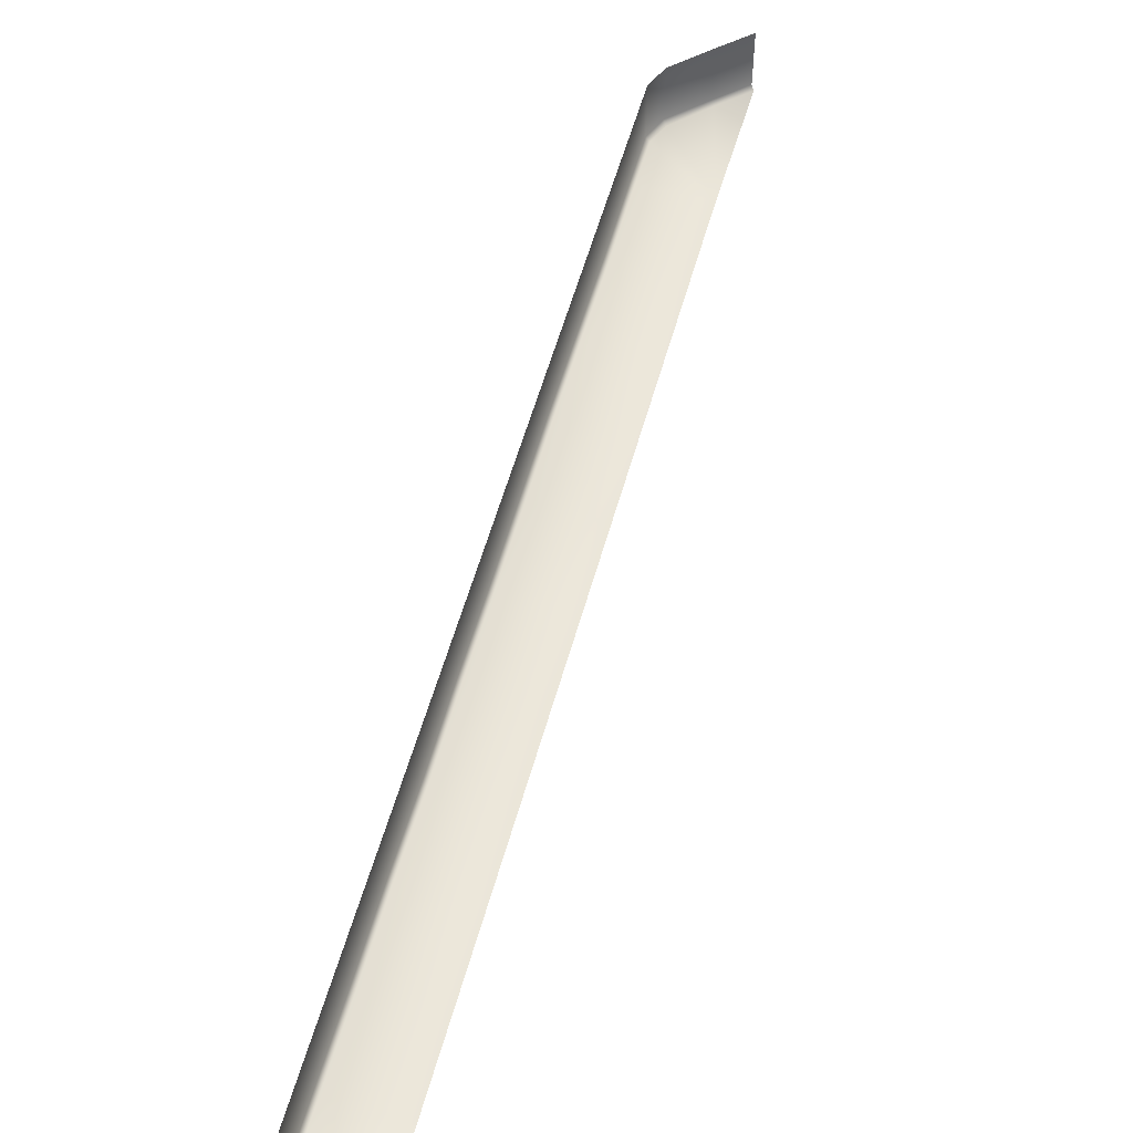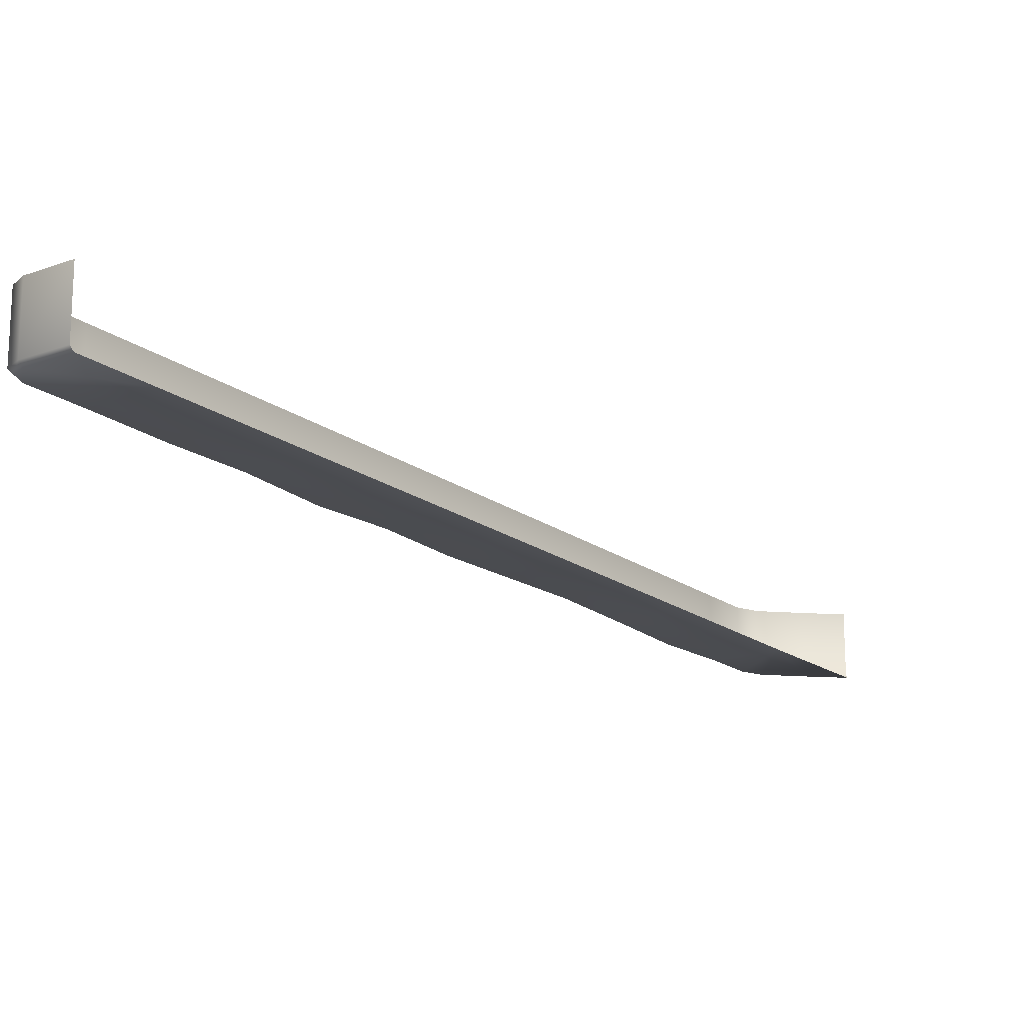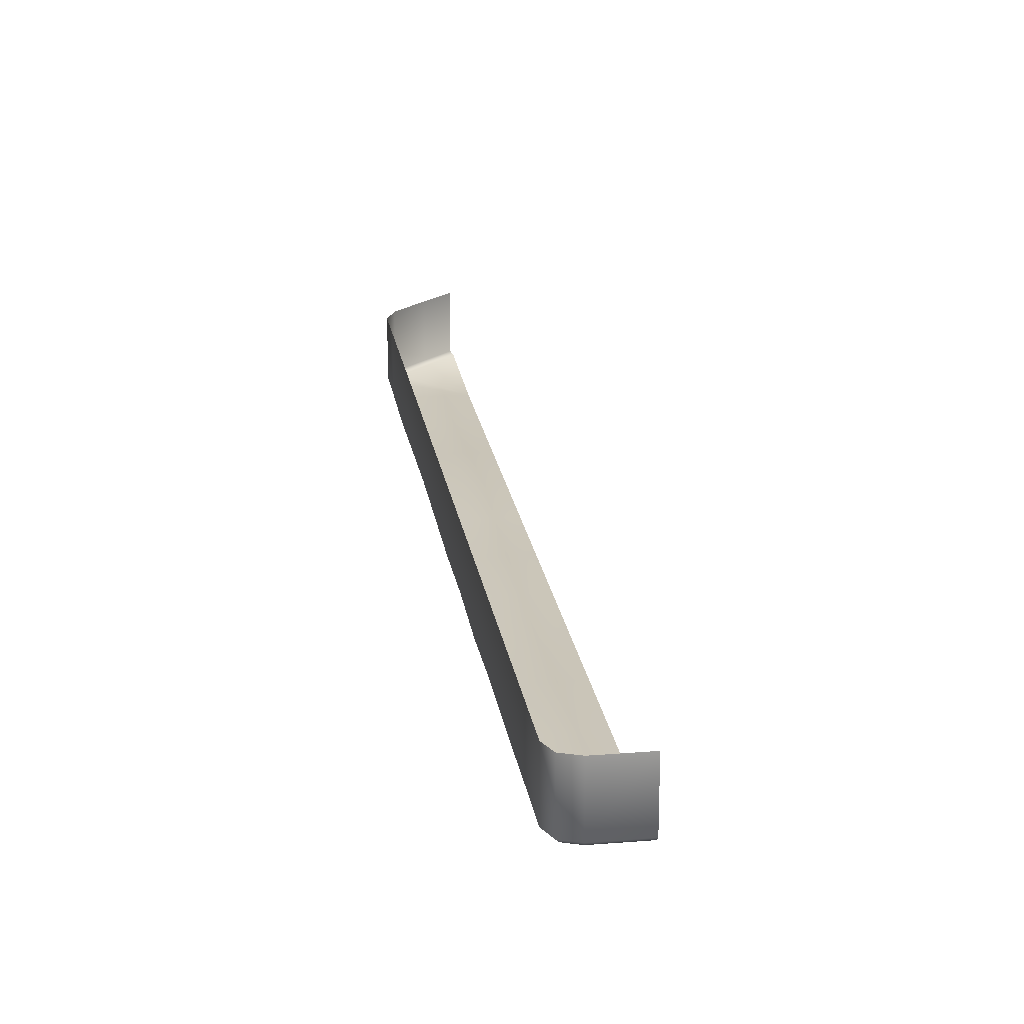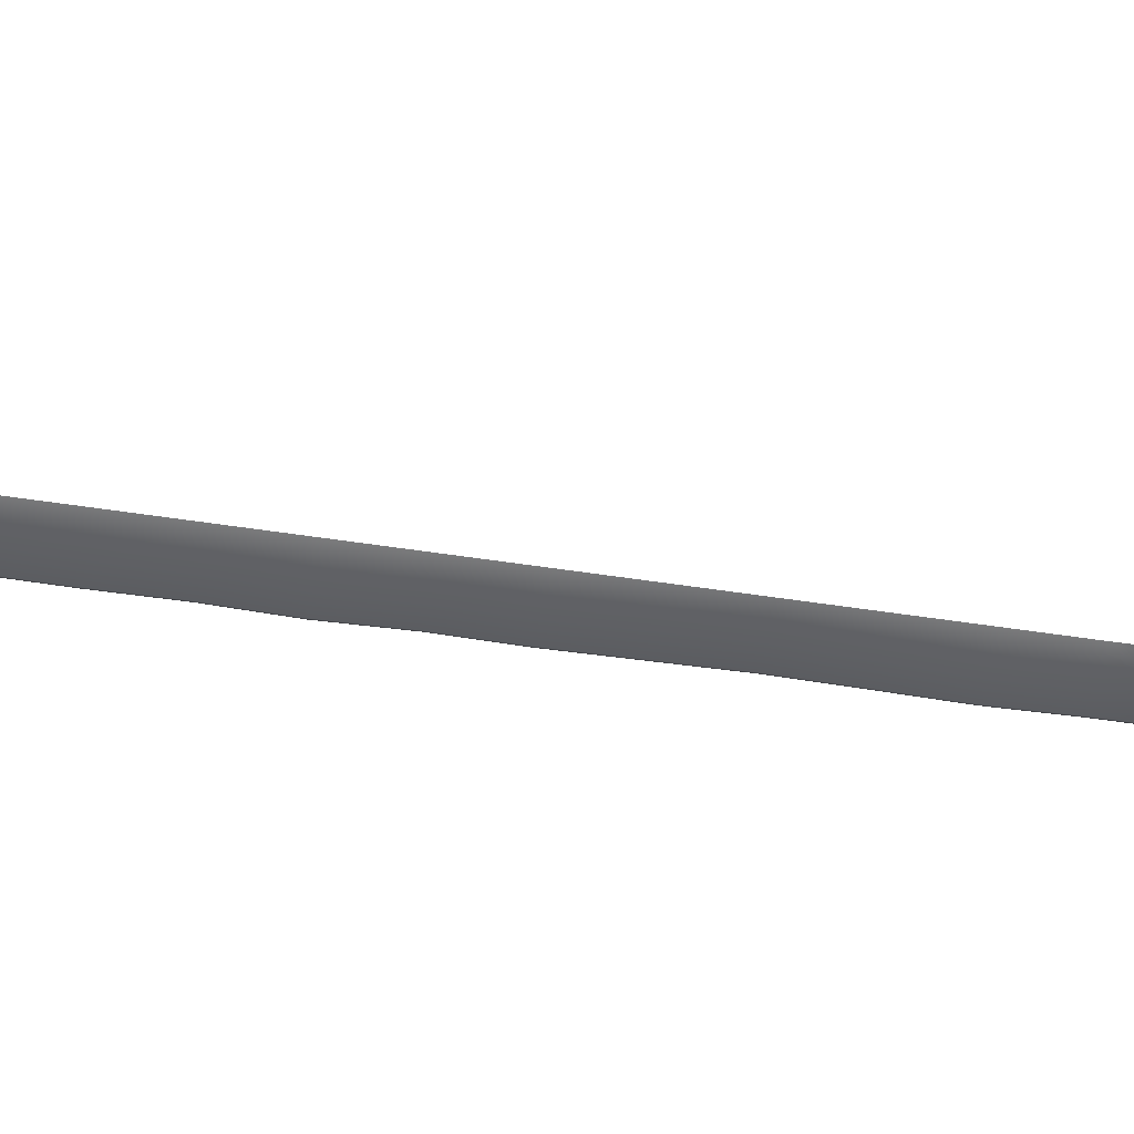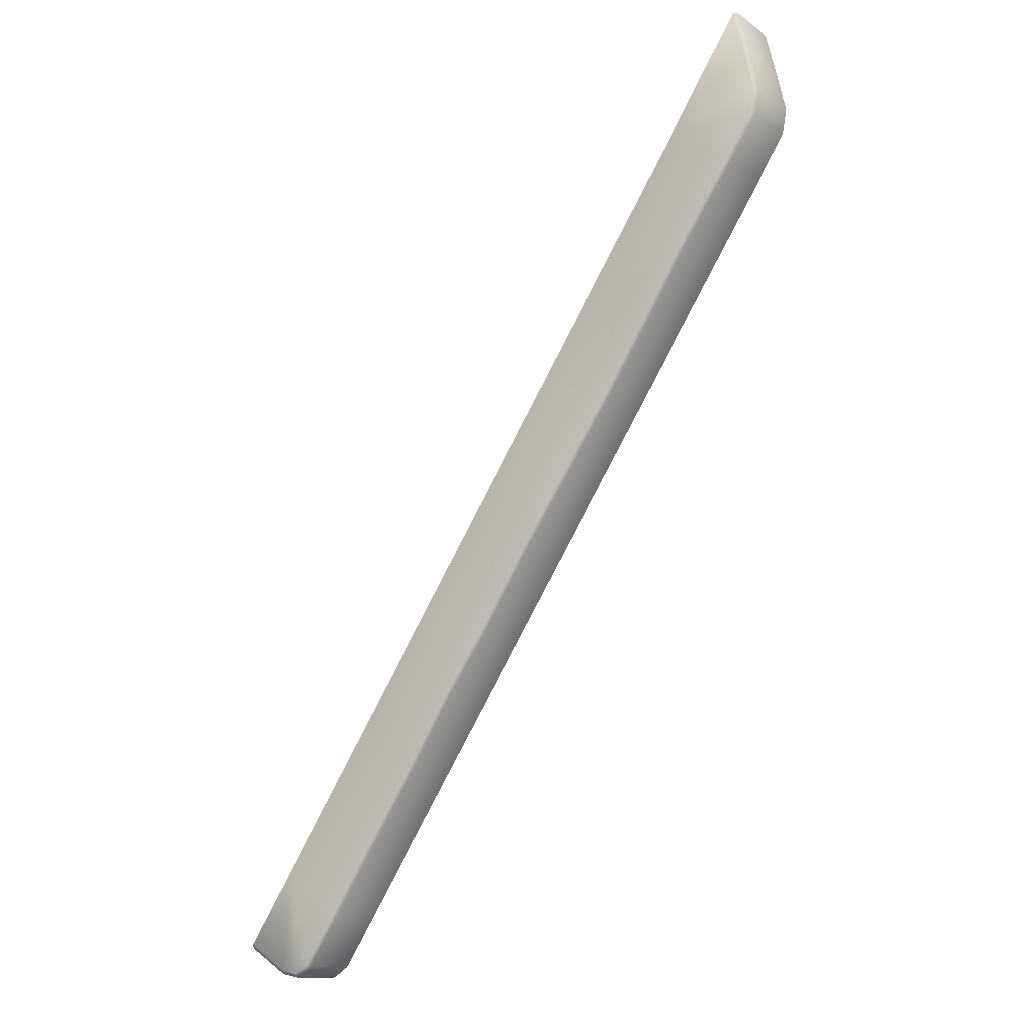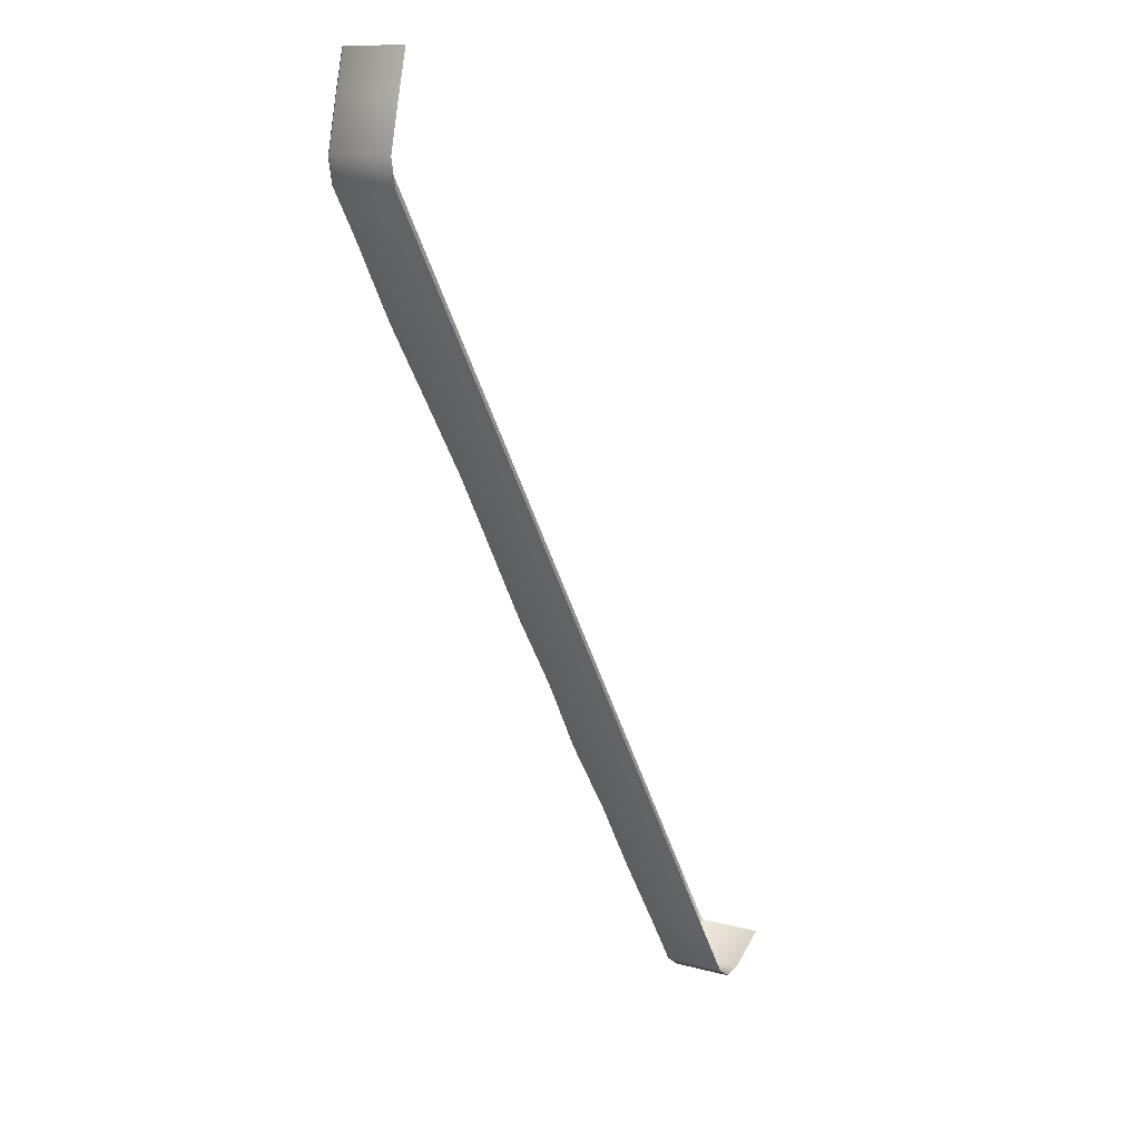
<metadata>
{"format":"obj","ext":"obj","renderer":"f3d","projection":"perspective","resolution":1024,"background":"white","views":[{"elev":55.7,"azim":48.3,"up":"+Z"},{"elev":-18.1,"azim":68.5,"up":"+Z"},{"elev":20.7,"azim":24.6,"up":"+Z"},{"elev":-57.3,"azim":114.1,"up":"+Z"},{"elev":-12.1,"azim":-147.2,"up":"+Y"},{"elev":11.5,"azim":-56.6,"up":"+Y"}]}
</metadata>
<code>
o _1WALL_tires01_02_Scene.377
v 1.715e+04 2.721e+04 -363.5
v 1.706e+04 2.734e+04 -365.6
v 1.706e+04 2.734e+04 -358.3
v 1.714e+04 2.721e+04 -356.1
v 1.72e+04 2.712e+04 -363.5
v 1.72e+04 2.712e+04 -356.1
v 1.723e+04 2.711e+04 -363.5
v 1.723e+04 2.71e+04 -356.1
v 1.72e+04 2.712e+04 -245.6
v 1.714e+04 2.721e+04 -245.6
v 1.706e+04 2.734e+04 -245.6
v 1.723e+04 2.71e+04 -245.6
v 1.726e+04 2.711e+04 -356.1
v 1.726e+04 2.711e+04 -245.6
v 1.733e+04 2.715e+04 -245.6
v 1.726e+04 2.711e+04 -363.5
v 1.733e+04 2.715e+04 -356.1
v 1.733e+04 2.716e+04 -363.5
v 1.697e+04 2.747e+04 -356.1
v 1.697e+04 2.747e+04 -245.6
v 1.689e+04 2.759e+04 -245.6
v 1.698e+04 2.747e+04 -363.5
v 1.689e+04 2.759e+04 -362.2
v 1.69e+04 2.76e+04 -369.6
v 1.681e+04 2.773e+04 -363.5
v 1.681e+04 2.772e+04 -356.1
v 1.681e+04 2.772e+04 -245.6
v 1.672e+04 2.785e+04 -245.6
v 1.672e+04 2.785e+04 -359.6
v 1.673e+04 2.785e+04 -366.9
v 1.665e+04 2.798e+04 -363.5
v 1.664e+04 2.798e+04 -356.1
v 1.664e+04 2.798e+04 -245.6
v 1.656e+04 2.811e+04 -360
v 1.656e+04 2.811e+04 -352.6
v 1.656e+04 2.811e+04 -245.6
v 1.647e+04 2.823e+04 -245.6
v 1.647e+04 2.823e+04 -356.1
v 1.648e+04 2.824e+04 -363.5
v 1.639e+04 2.836e+04 -245.6
v 1.639e+04 2.836e+04 -360.7
v 1.64e+04 2.837e+04 -368
v 1.631e+04 2.849e+04 -363.5
v 1.631e+04 2.849e+04 -356.1
v 1.631e+04 2.849e+04 -245.6
v 1.627e+04 2.857e+04 -363.5
v 1.626e+04 2.857e+04 -356.1
v 1.626e+04 2.857e+04 -245.6
v 1.626e+04 2.861e+04 -363.5
v 1.625e+04 2.861e+04 -245.6
v 1.625e+04 2.861e+04 -356.1
v 1.627e+04 2.869e+04 -356.1
v 1.628e+04 2.869e+04 -363.5
v 1.627e+04 2.869e+04 -245.6
v 1.629e+04 2.876e+04 -356.1
v 1.629e+04 2.876e+04 -363.5
v 1.629e+04 2.876e+04 -245.6
v 1.725e+04 2.728e+04 -363.5
v 1.717e+04 2.741e+04 -363.5
v 1.708e+04 2.754e+04 -363.5
v 1.7e+04 2.767e+04 -363.5
v 1.692e+04 2.779e+04 -363.5
v 1.683e+04 2.792e+04 -363.5
v 1.675e+04 2.805e+04 -363.5
v 1.667e+04 2.818e+04 -363.5
v 1.658e+04 2.831e+04 -363.5
v 1.65e+04 2.843e+04 -363.5
v 1.642e+04 2.856e+04 -363.5
f 1 3 2
f 3 1 4
f 5 4 1
f 4 5 6
f 7 6 5
f 6 7 8
f 6 9 4
f 9 6 8
f 4 9 10
f 11 4 10
f 4 11 3
f 8 12 9
f 7 13 8
f 12 8 13
f 13 14 12
f 13 15 14
f 7 16 13
f 17 15 13
f 16 17 13
f 16 18 17
f 3 11 19
f 19 11 20
f 21 19 20
f 22 3 19
f 22 2 3
f 23 22 19
f 19 21 23
f 22 23 24
f 25 24 23
f 23 21 26
f 25 23 26
f 26 21 27
f 28 26 27
f 29 25 26
f 26 28 29
f 25 29 30
f 31 30 29
f 29 28 32
f 31 29 32
f 32 28 33
f 34 31 32
f 32 33 35
f 34 32 35
f 35 33 36
f 37 35 36
f 38 34 35
f 35 37 38
f 34 38 39
f 40 38 37
f 41 39 38
f 38 40 41
f 39 41 42
f 43 42 41
f 41 40 44
f 43 41 44
f 44 40 45
f 46 43 44
f 44 45 47
f 46 44 47
f 47 45 48
f 47 49 46
f 47 48 50
f 47 51 49
f 50 51 47
f 52 49 51
f 50 52 51
f 49 52 53
f 52 50 54
f 55 53 52
f 54 55 52
f 53 55 56
f 55 54 57
f 16 58 18
f 16 5 58
f 5 16 7
f 5 1 58
f 2 58 1
f 58 2 59
f 2 60 59
f 60 2 22
f 22 61 60
f 61 22 24
f 24 62 61
f 62 24 25
f 25 63 62
f 63 25 30
f 30 64 63
f 64 30 31
f 31 65 64
f 65 31 34
f 34 66 65
f 66 34 39
f 39 67 66
f 67 39 42
f 42 68 67
f 68 42 43
f 46 68 43
f 49 68 46
f 53 68 49
f 68 53 56

</code>
